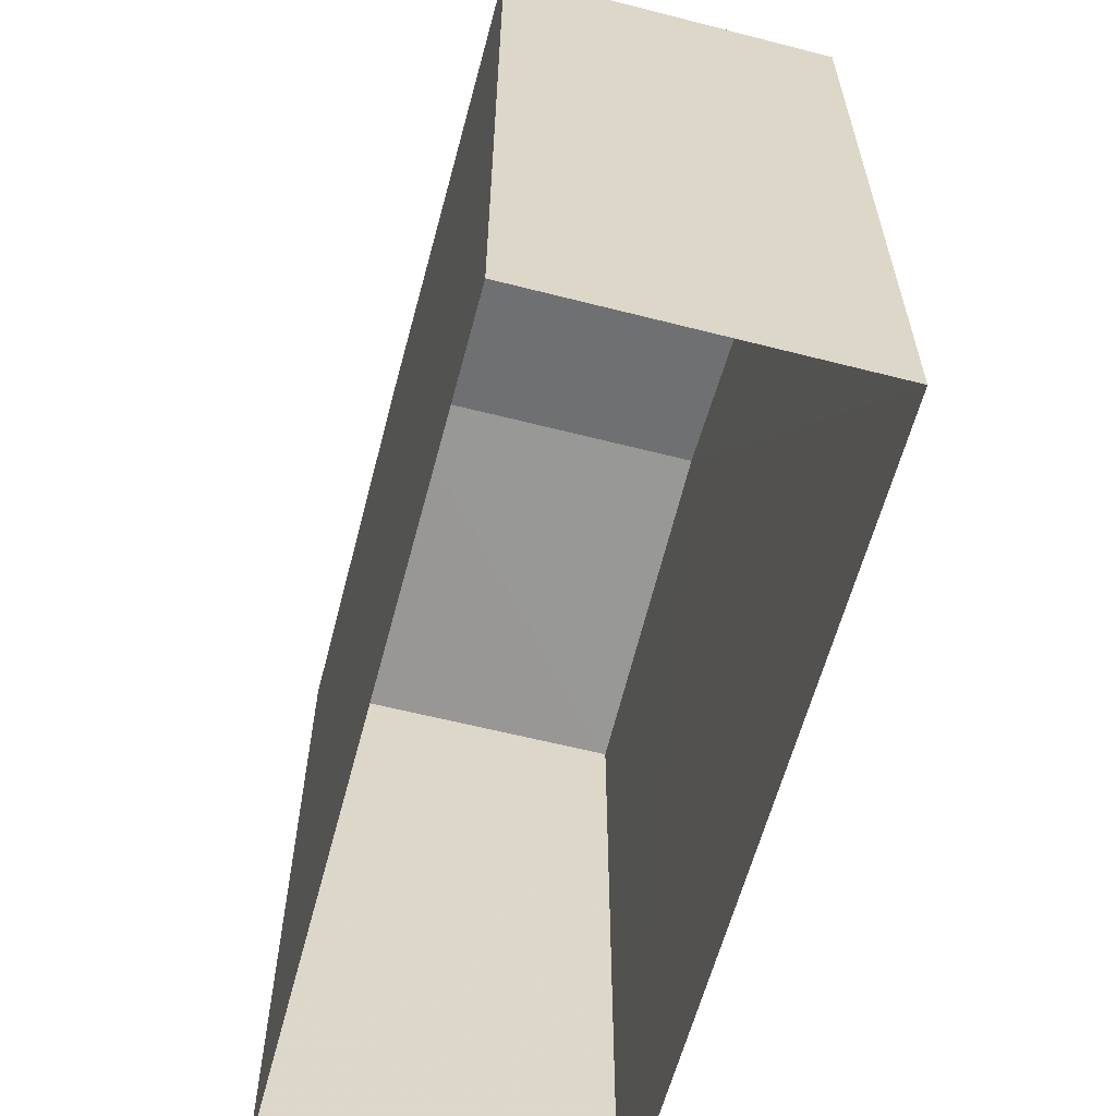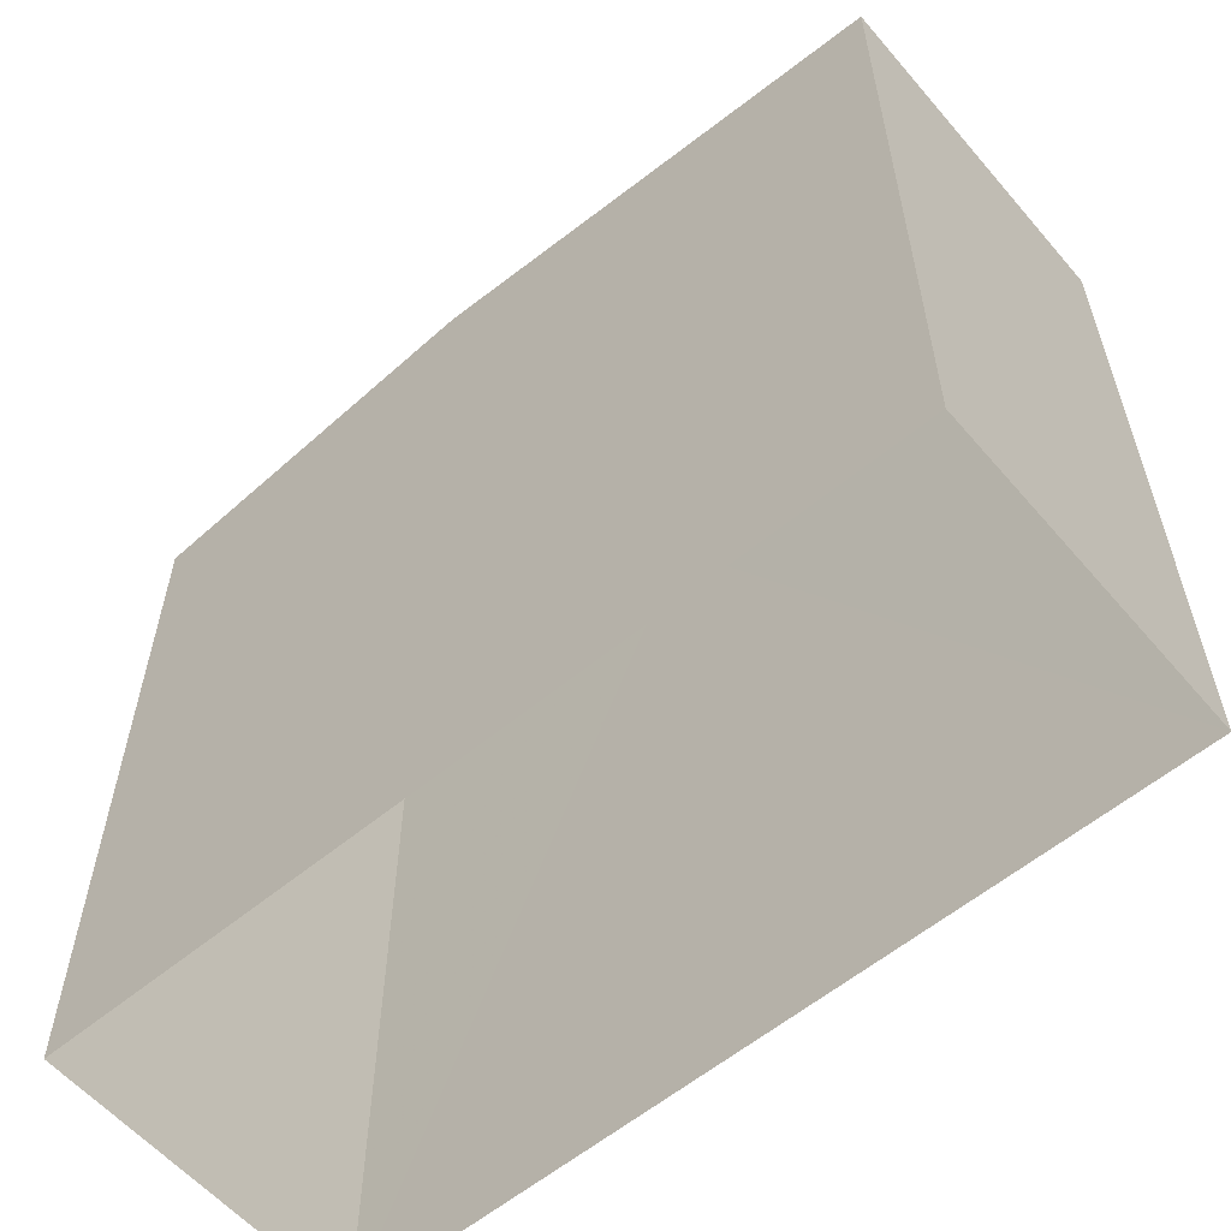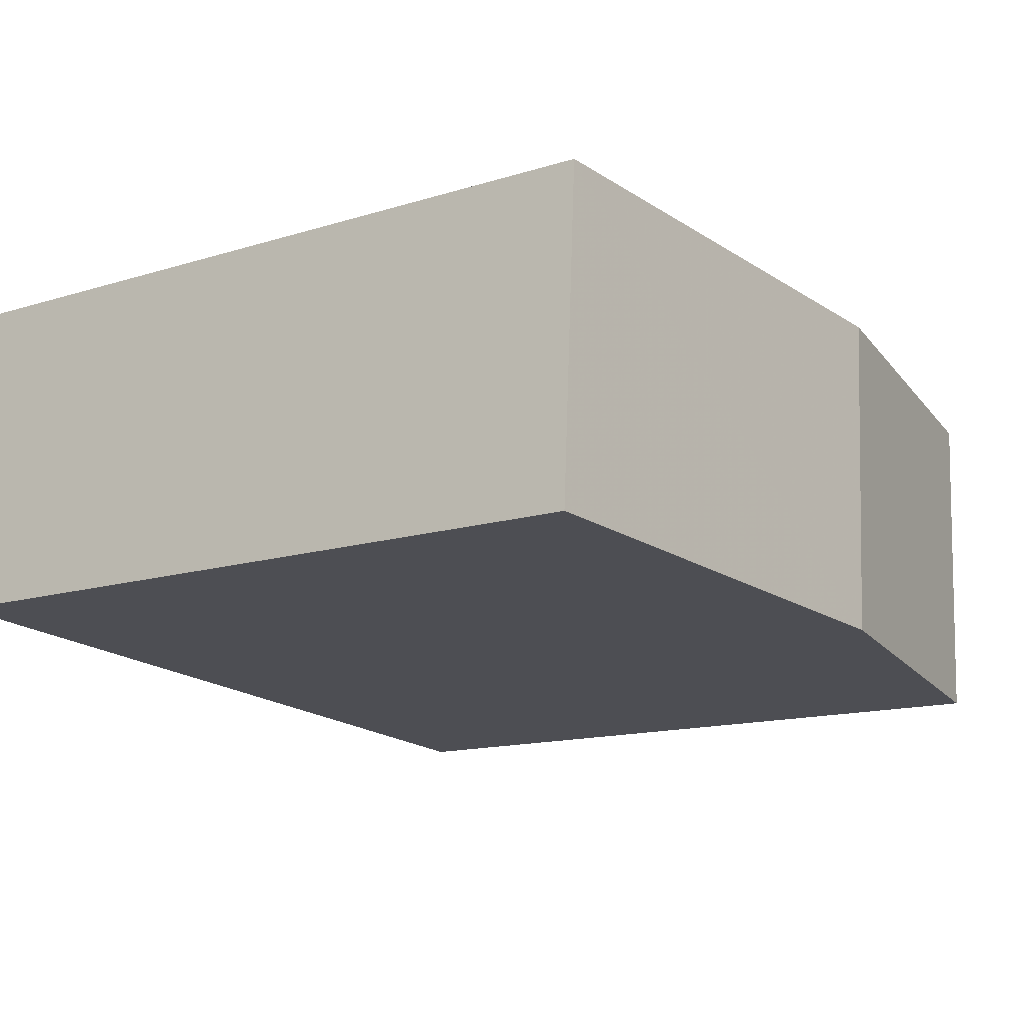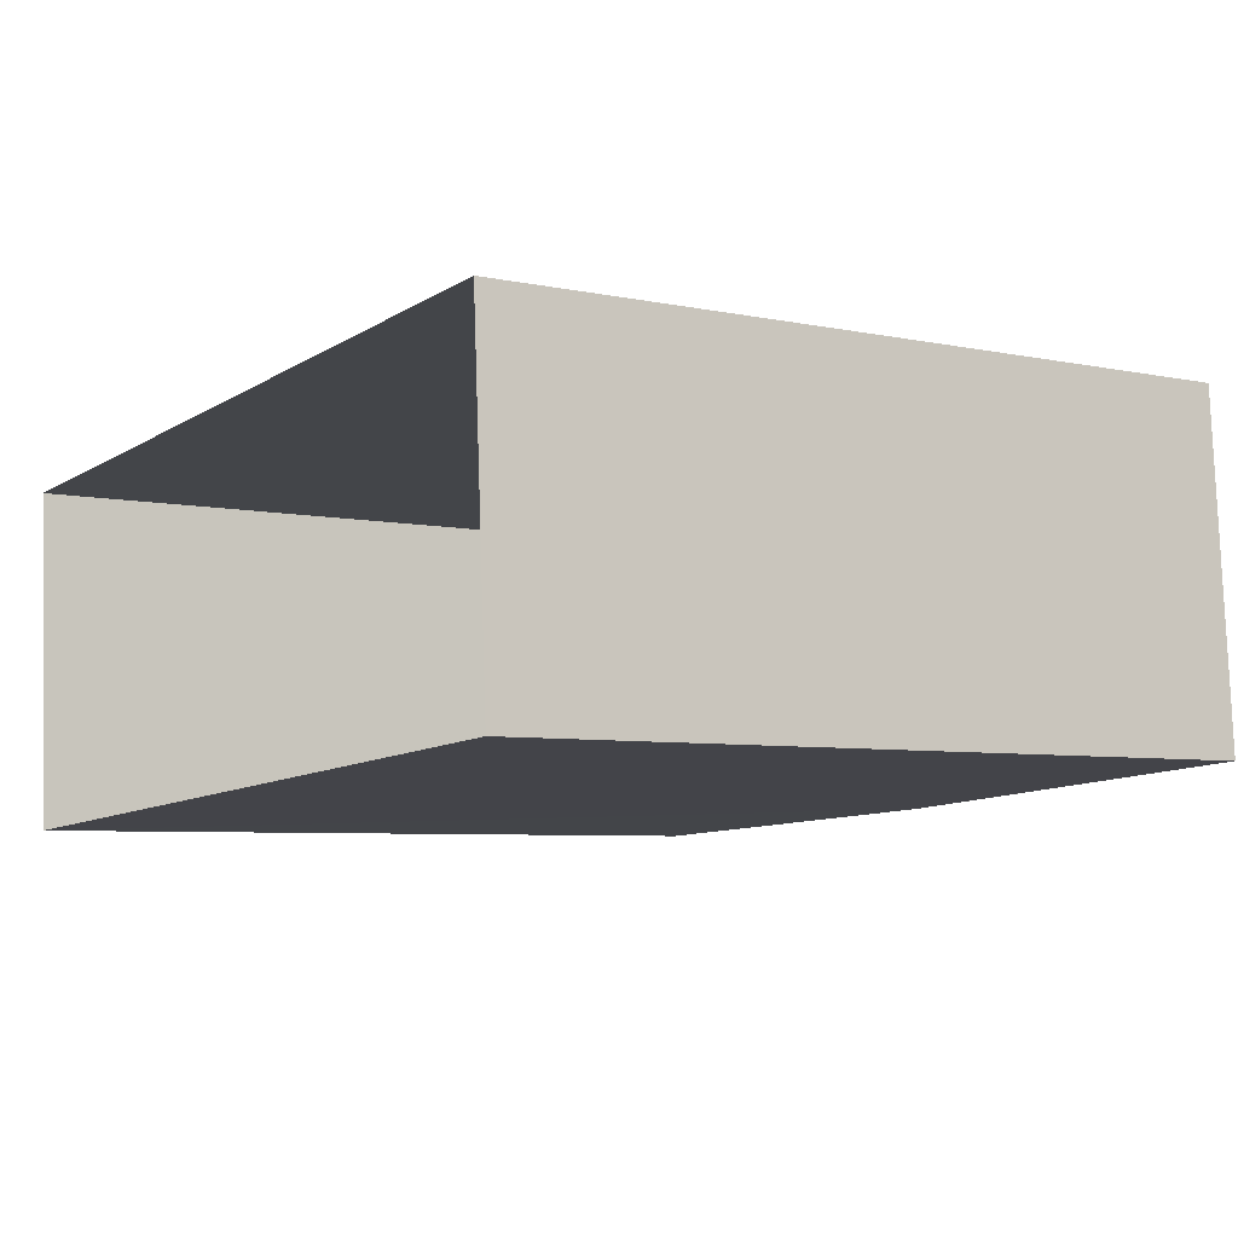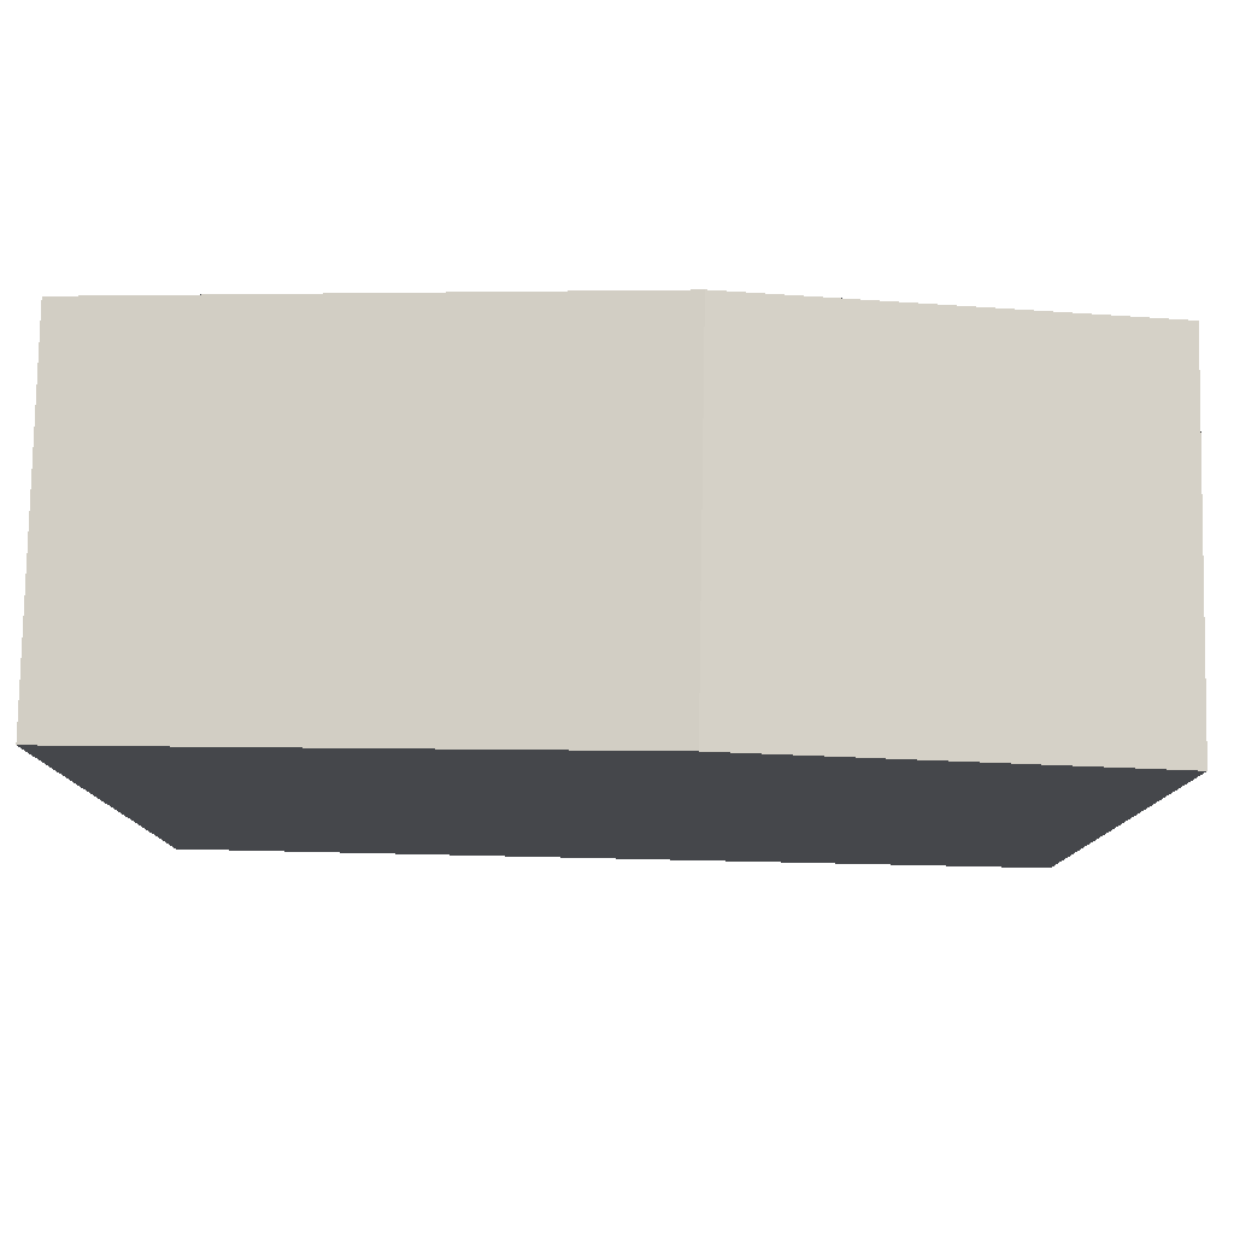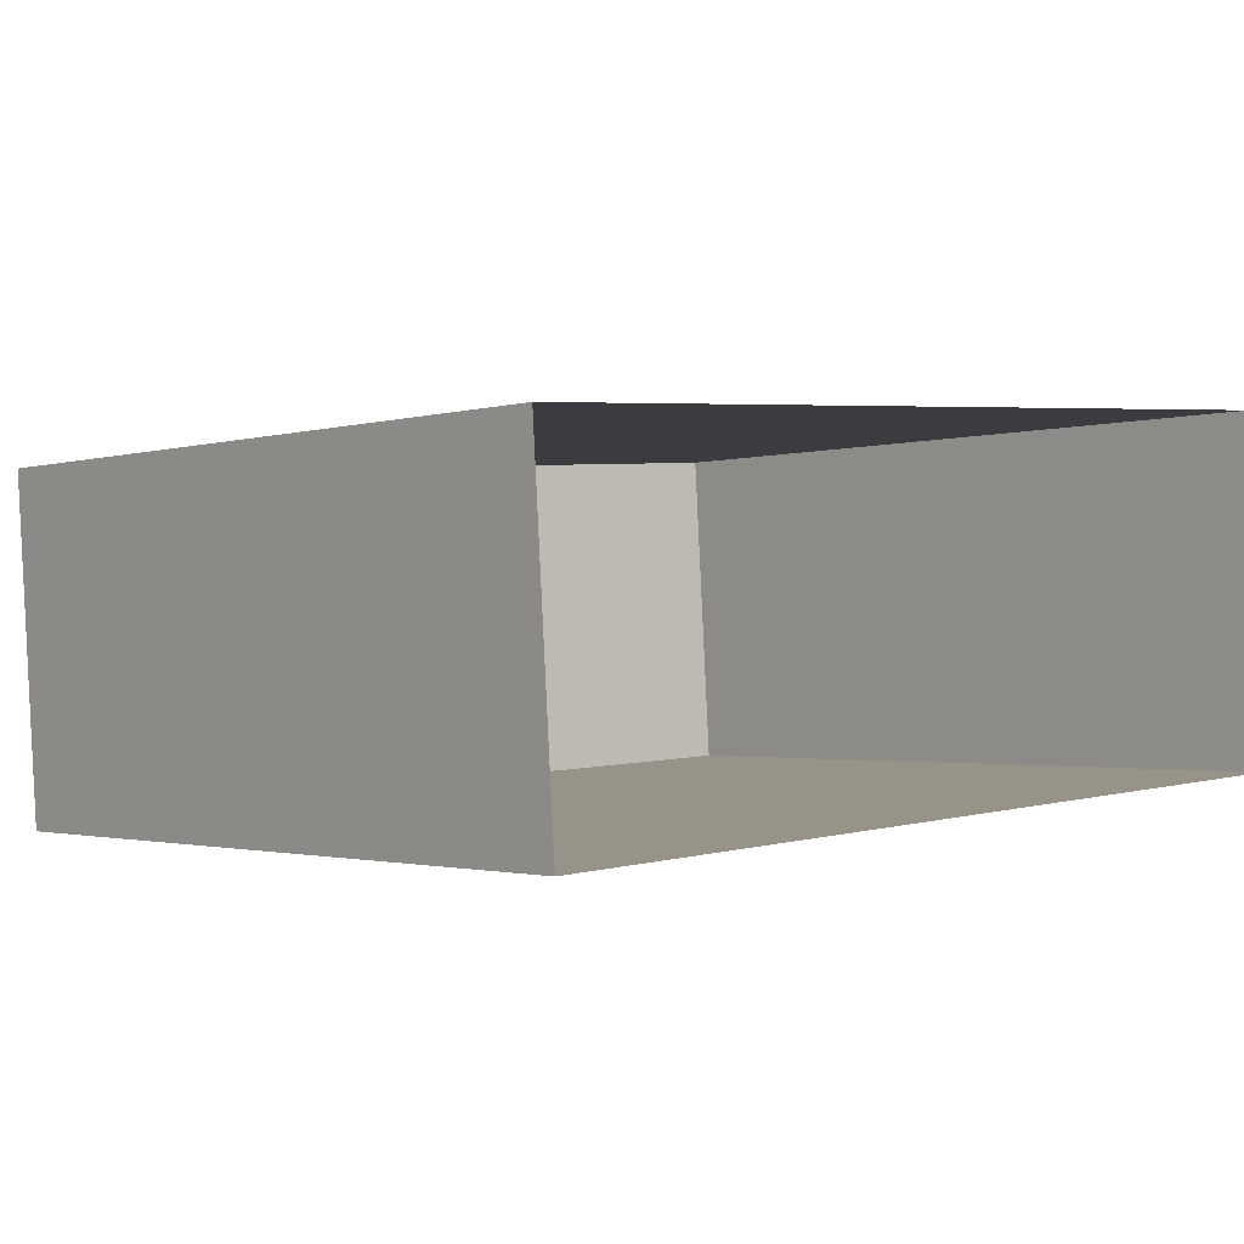
<metadata>
{"format":"obj","ext":"obj","renderer":"f3d","projection":"perspective","resolution":1024,"background":"white","views":[{"elev":-60.7,"azim":-108.4,"up":"+Z"},{"elev":-58.5,"azim":-143.2,"up":"+Z"},{"elev":-14.2,"azim":-55.9,"up":"+Y"},{"elev":-5.6,"azim":-123.4,"up":"+Y"},{"elev":79.6,"azim":-2.4,"up":"+Z"},{"elev":-1.4,"azim":138.8,"up":"+Y"}]}
</metadata>
<code>
v -3.728e+05 -1.038e+05 30.24
v -3.729e+05 -1.038e+05 30.24
v -3.728e+05 -1.038e+05 30.24
v -3.729e+05 -1.038e+05 30.24
v -3.728e+05 -1.038e+05 40.22
v -3.728e+05 -1.038e+05 40.22
v -3.728e+05 -1.038e+05 40.88
v -3.728e+05 -1.038e+05 40.88
v -3.729e+05 -1.038e+05 40.22
v -3.729e+05 -1.038e+05 40.22
f 1 2 3
f 1 4 2
f 5 6 7
f 8 5 7
f 9 10 8
f 7 9 8
f 10 2 4
f 10 9 2
f 10 4 8
f 4 1 8
f 1 5 8
f 6 3 7
f 3 2 7
f 2 9 7
f 6 1 3
f 6 5 1

</code>
